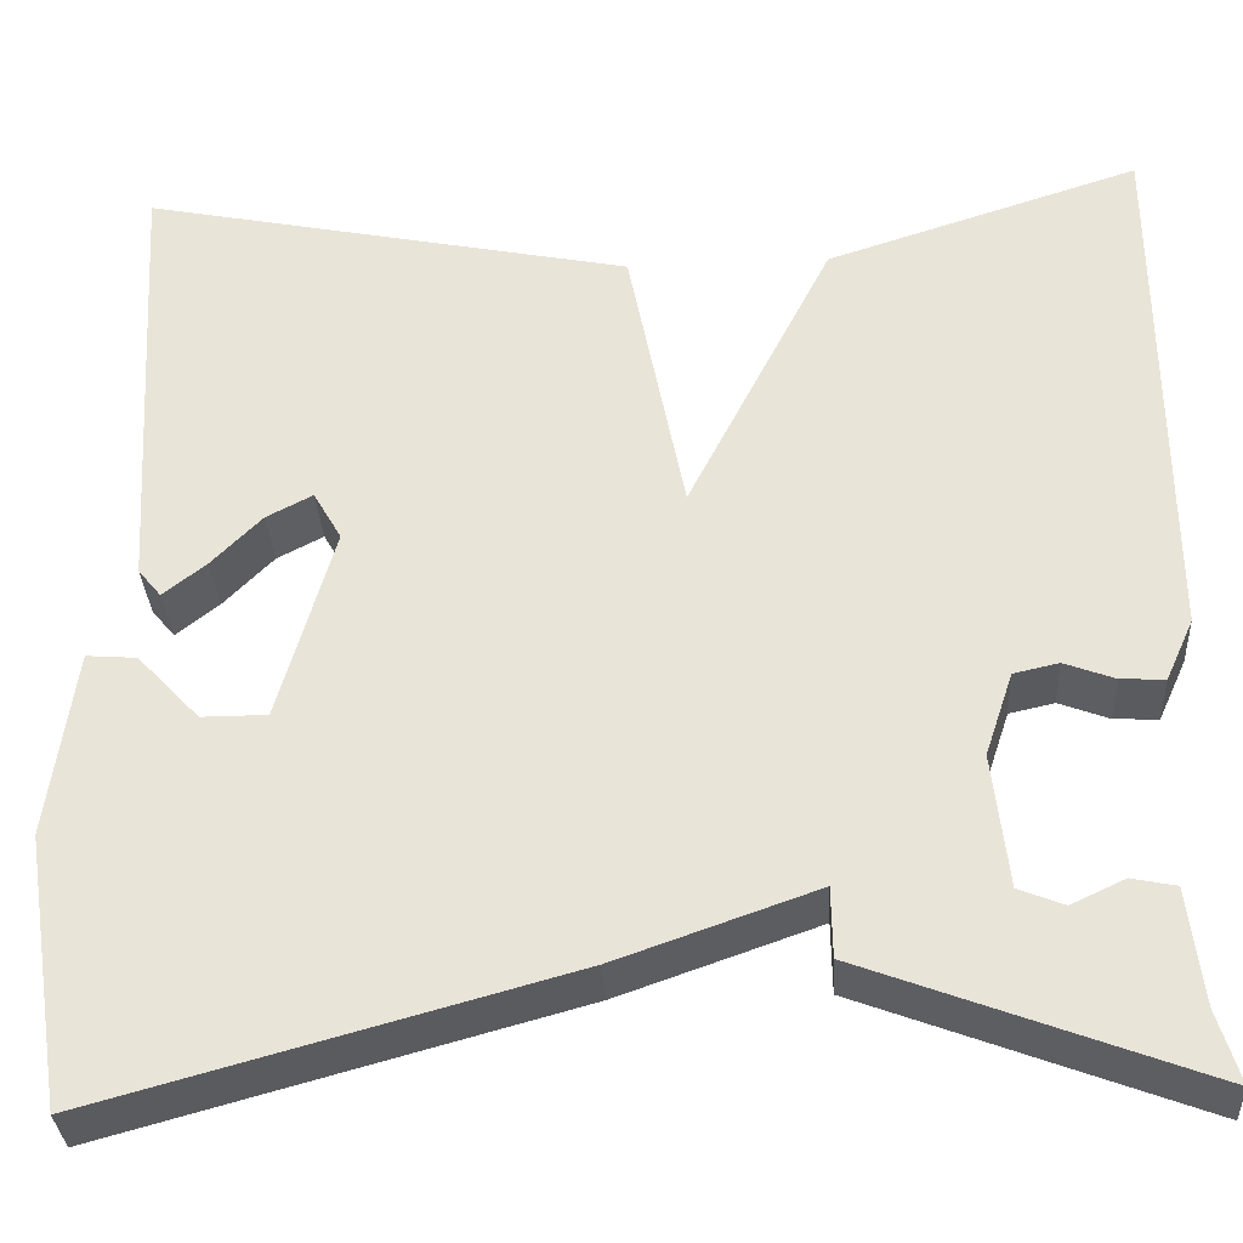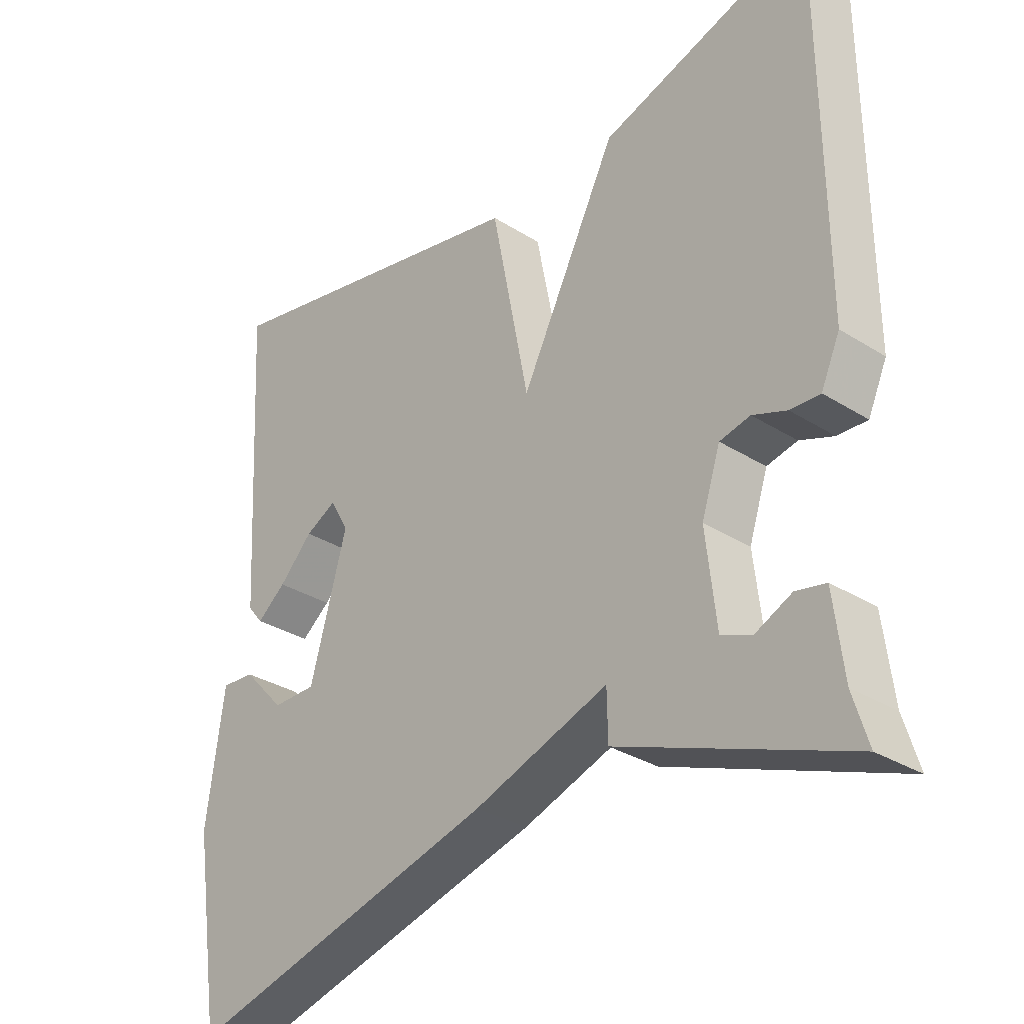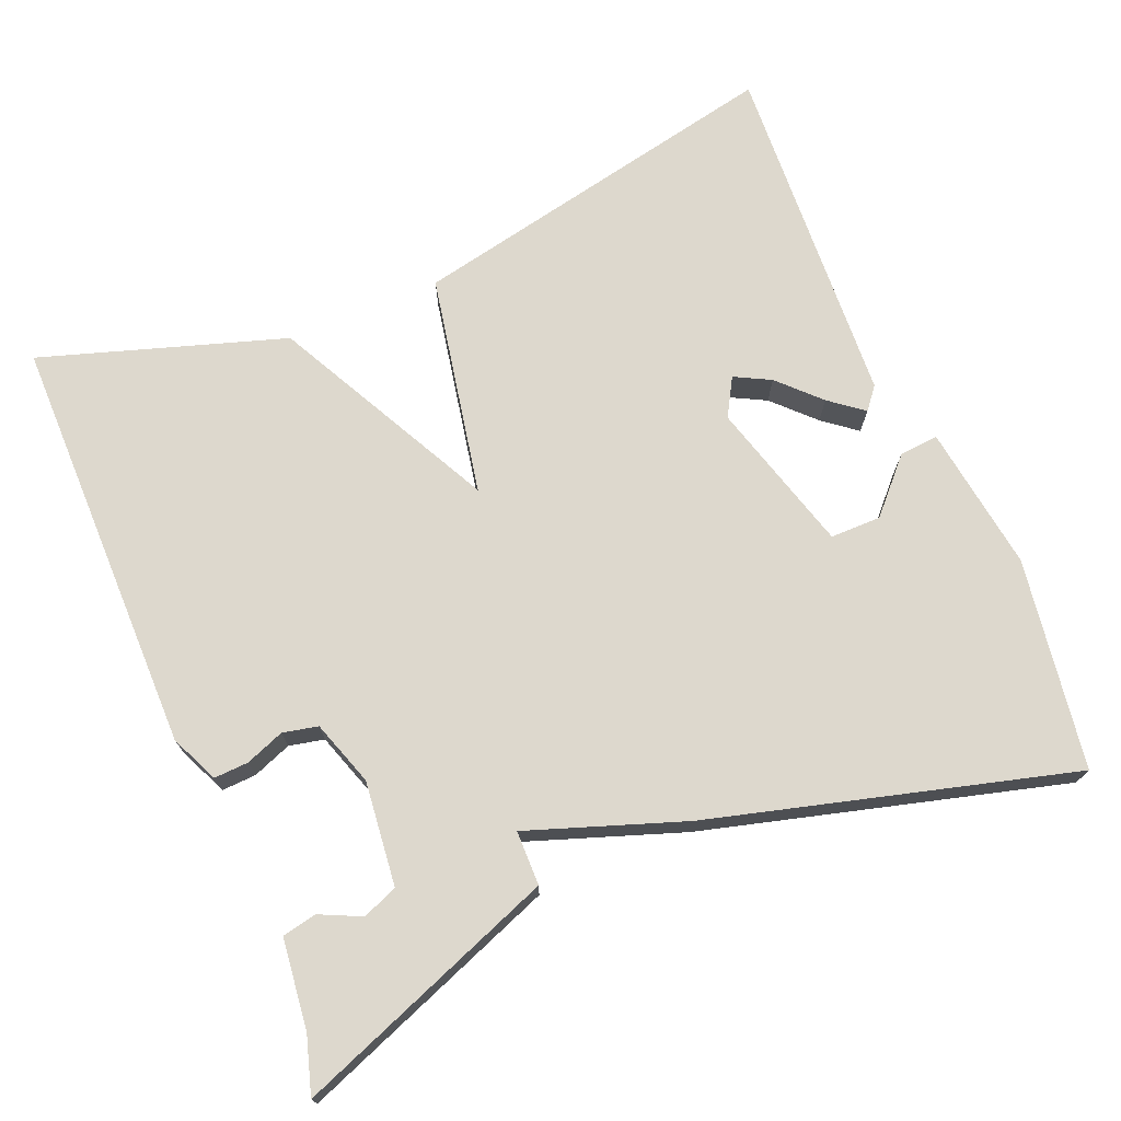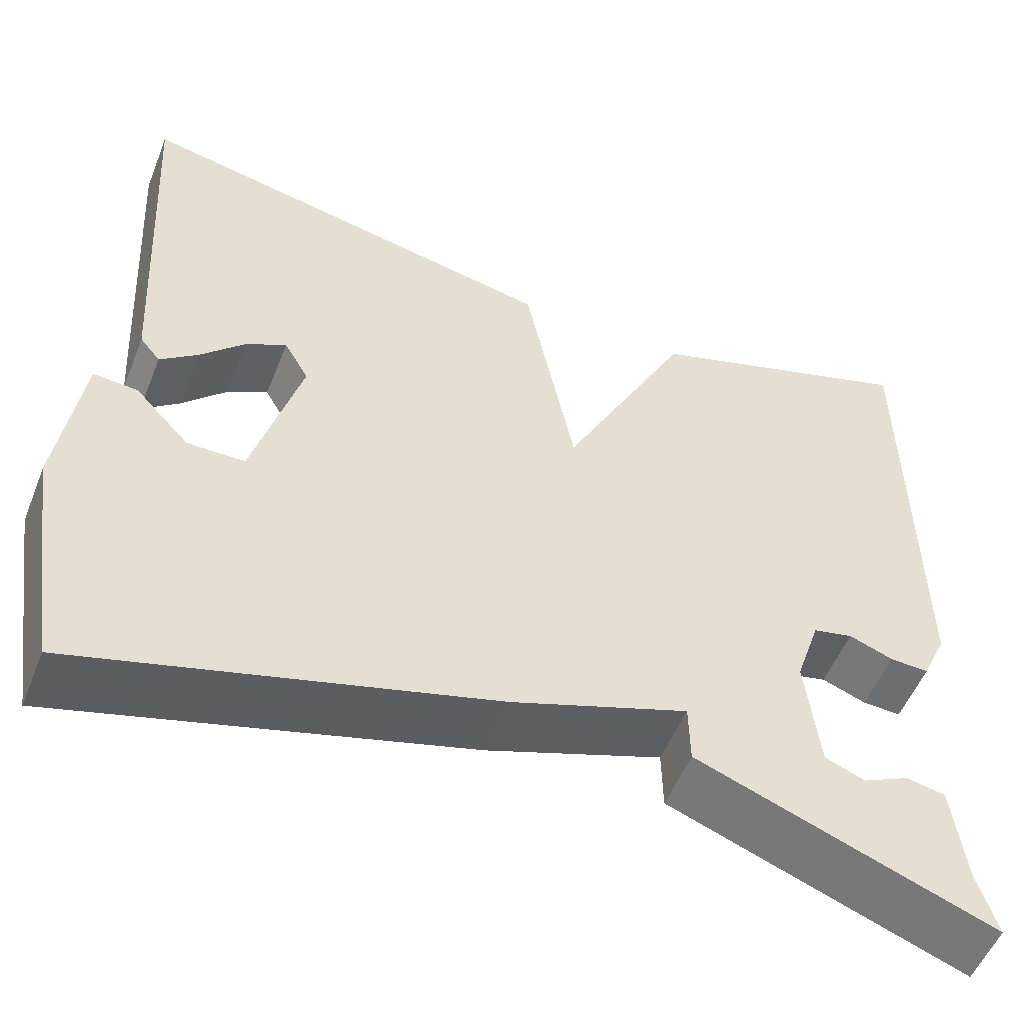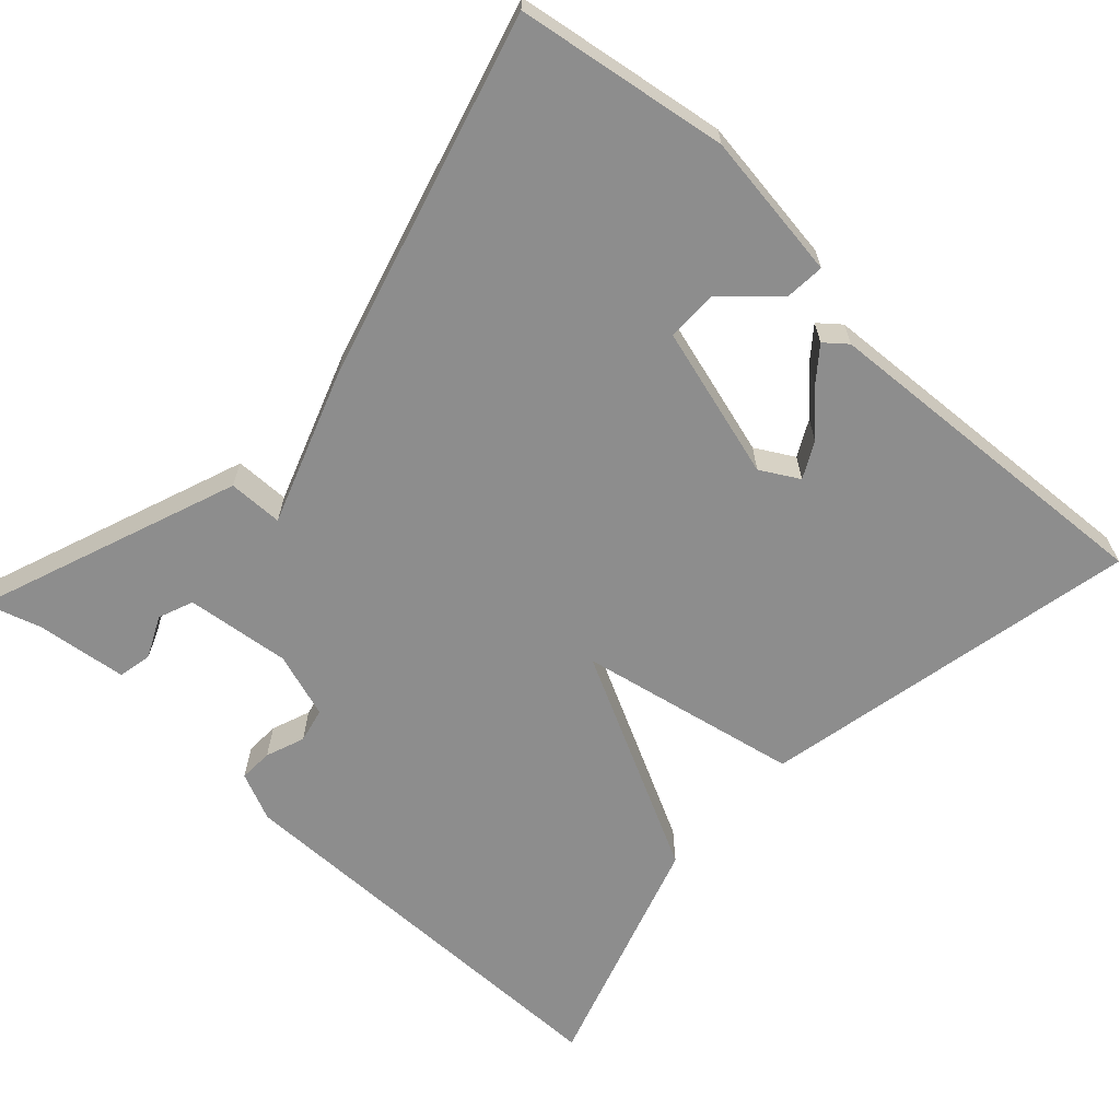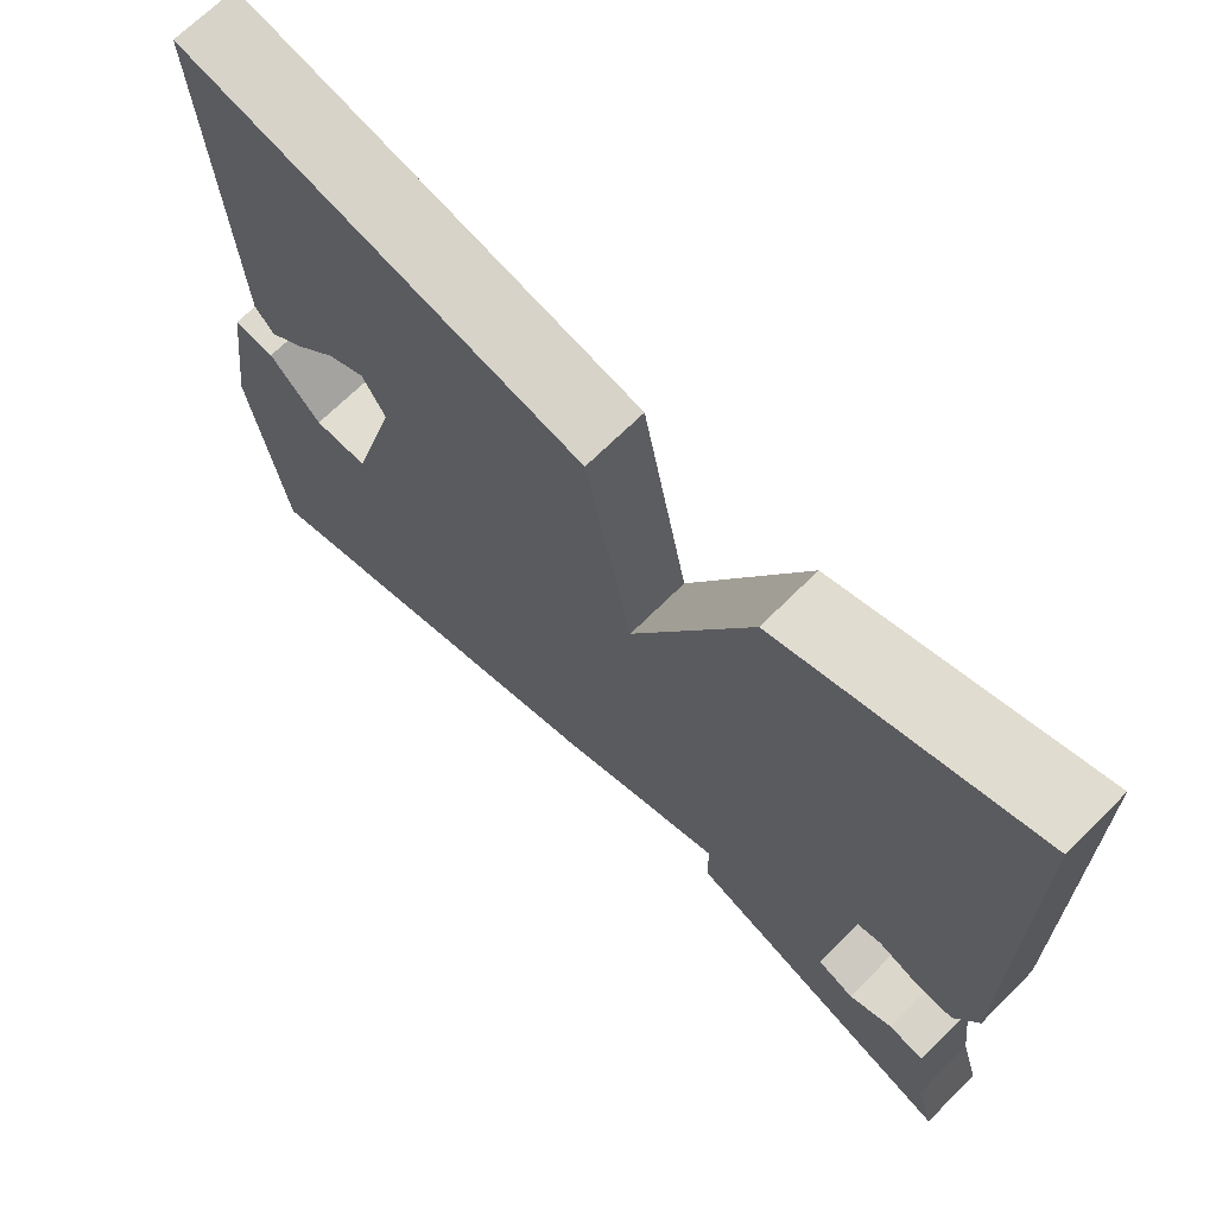
<metadata>
{"format":"obj","ext":"obj","renderer":"f3d","projection":"perspective","resolution":1024,"background":"white","views":[{"elev":-32.9,"azim":3.3,"up":"+Z"},{"elev":-31.4,"azim":48.2,"up":"+Z"},{"elev":72.2,"azim":157.3,"up":"+Y"},{"elev":-53.5,"azim":-21.6,"up":"+Z"},{"elev":-64.6,"azim":-132.6,"up":"+Y"},{"elev":68.7,"azim":45.1,"up":"+Z"}]}
</metadata>
<code>
v 0.5 0.07 -0.5
v 0.164 0.07 -0.373
v 0.163 0.07 -0.303
v -0.036 0.07 -0.373
v -0.5 0.07 -0.5
v -0.542 0.07 -0.23
v -0.516 0.07 -0.042
v -0.466 0.07 -0.046
v -0.404 0.07 -0.112
v -0.339 0.07 -0.112
v -0.284 0.07 0.083
v -0.312 0.07 0.132
v -0.358 0.07 0.108
v -0.408 0.07 0.057
v -0.451 0.07 0.023
v -0.474 0.07 0.051
v -0.5 0.07 0.5
v -0.012 0.07 0.399
v 0.044 0.07 0.115
v 0.188 0.07 0.399
v 0.5 0.07 0.5
v 0.502 0.07 -0.041
v 0.474 0.07 -0.103
v 0.43 0.07 -0.101
v 0.38 0.07 -0.082
v 0.335 0.07 -0.092
v 0.307 0.07 -0.176
v 0.322 0.07 -0.31
v 0.367 0.07 -0.328
v 0.42 0.07 -0.303
v 0.464 0.07 -0.312
v 0.478 0.07 -0.428
v 0.5 0 -0.5
v 0.164 0 -0.373
v 0.163 0 -0.303
v -0.036 0 -0.373
v -0.5 0 -0.5
v -0.542 0 -0.23
v -0.516 0 -0.042
v -0.466 0 -0.046
v -0.404 0 -0.112
v -0.339 0 -0.112
v -0.284 0 0.083
v -0.312 0 0.132
v -0.358 0 0.108
v -0.408 0 0.057
v -0.451 0 0.023
v -0.474 0 0.051
v -0.5 0 0.5
v -0.012 0 0.399
v 0.044 0 0.115
v 0.188 0 0.399
v 0.5 0 0.5
v 0.502 0 -0.041
v 0.474 0 -0.103
v 0.43 0 -0.101
v 0.38 0 -0.082
v 0.335 0 -0.092
v 0.307 0 -0.176
v 0.322 0 -0.31
v 0.367 0 -0.328
v 0.42 0 -0.303
v 0.464 0 -0.312
v 0.478 0 -0.428
f 29 30 31 32
f 1 2 3
f 32 1 3
f 29 32 3
f 28 29 3
f 27 28 3
f 4 5 6
f 3 4 6
f 27 3 6
f 26 27 6
f 25 26 6
f 23 24 25
f 22 23 25
f 21 22 25
f 20 21 25
f 19 20 25
f 17 18 19
f 15 16 17
f 14 15 17
f 13 14 17
f 12 13 17
f 11 12 17 19
f 10 11 19 25
f 6 7 8 9
f 6 9 10
f 6 10 25
f 64 63 62 61
f 35 34 33
f 35 33 64
f 35 64 61
f 35 61 60
f 35 60 59
f 38 37 36
f 38 36 35
f 38 35 59
f 38 59 58
f 38 58 57
f 57 56 55
f 57 55 54
f 57 54 53
f 57 53 52
f 57 52 51
f 51 50 49
f 49 48 47
f 49 47 46
f 49 46 45
f 49 45 44
f 51 49 44 43
f 57 51 43 42
f 41 40 39 38
f 42 41 38
f 57 42 38
f 1 33 34 2
f 2 34 35 3
f 3 35 36 4
f 4 36 37 5
f 5 37 38 6
f 6 38 39 7
f 7 39 40 8
f 8 40 41 9
f 9 41 42 10
f 10 42 43 11
f 11 43 44 12
f 12 44 45 13
f 13 45 46 14
f 14 46 47 15
f 15 47 48 16
f 16 48 49 17
f 17 49 50 18
f 18 50 51 19
f 19 51 52 20
f 20 52 53 21
f 21 53 54 22
f 22 54 55 23
f 23 55 56 24
f 24 56 57 25
f 25 57 58 26
f 26 58 59 27
f 27 59 60 28
f 28 60 61 29
f 29 61 62 30
f 30 62 63 31
f 31 63 64 32
f 32 64 33 1

</code>
